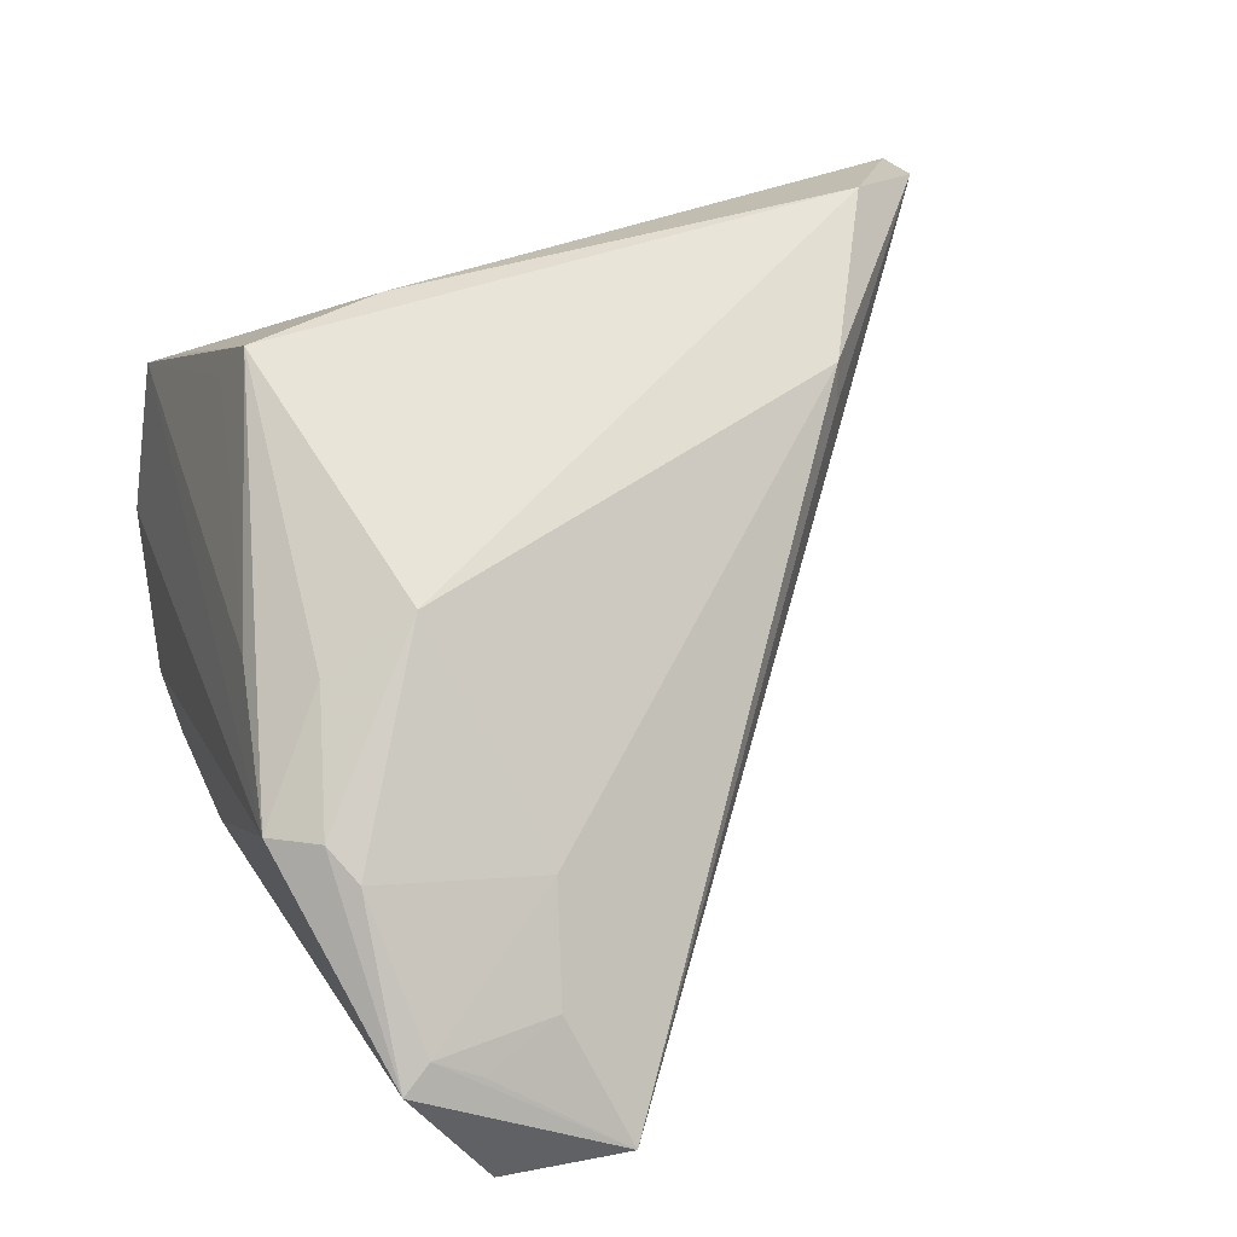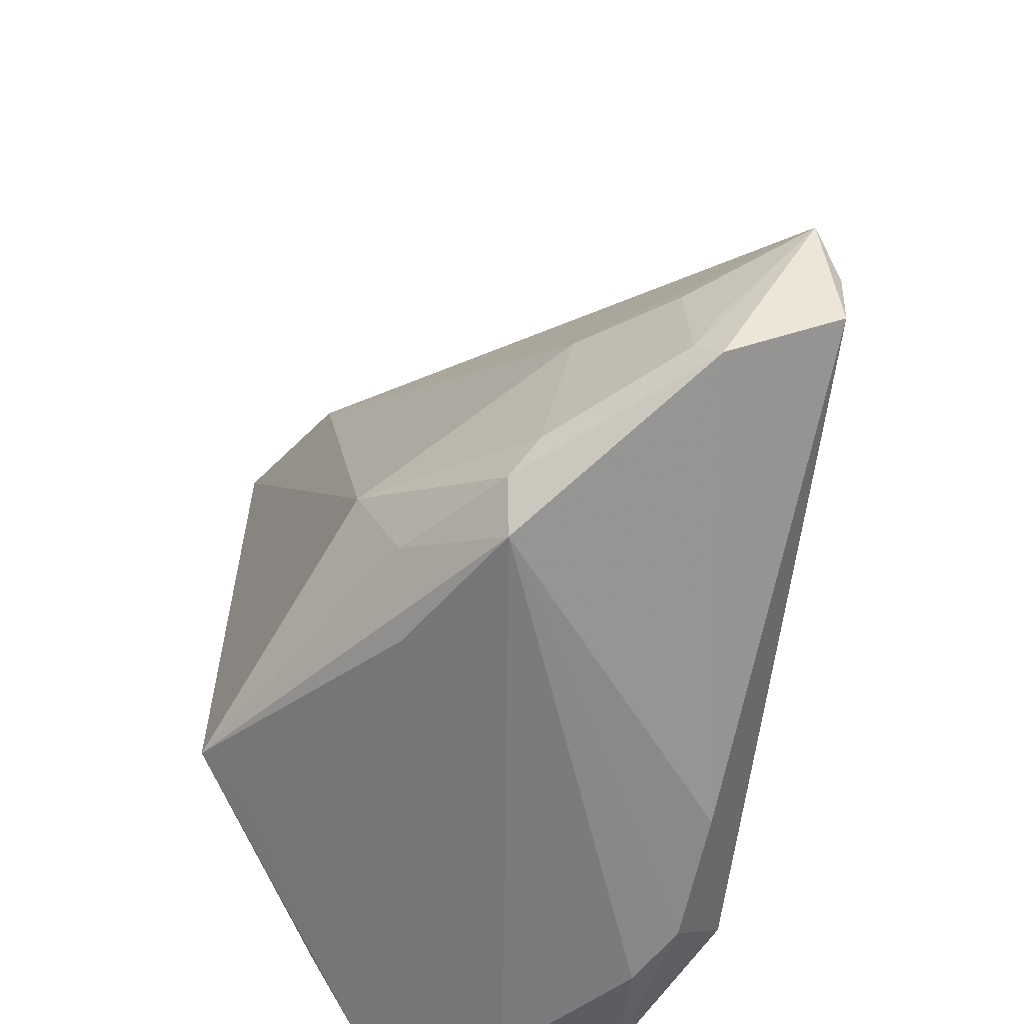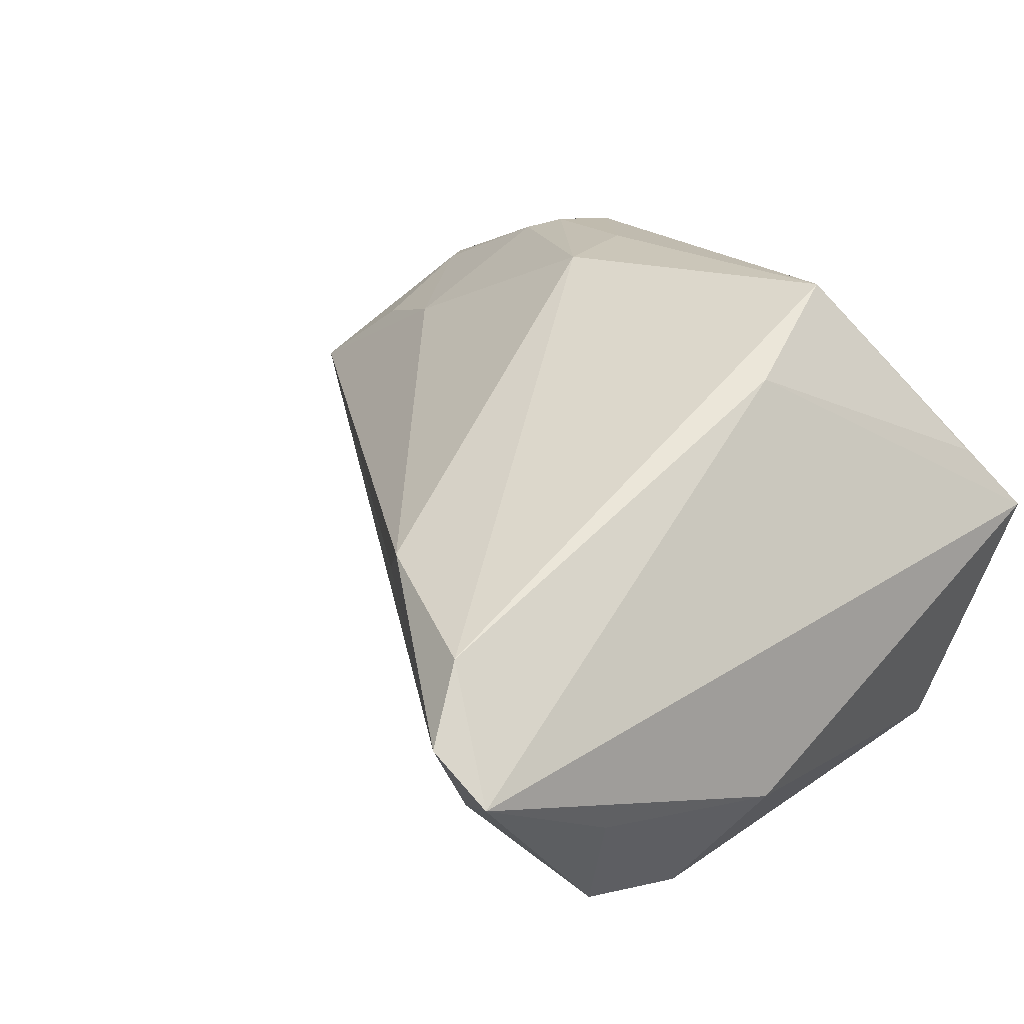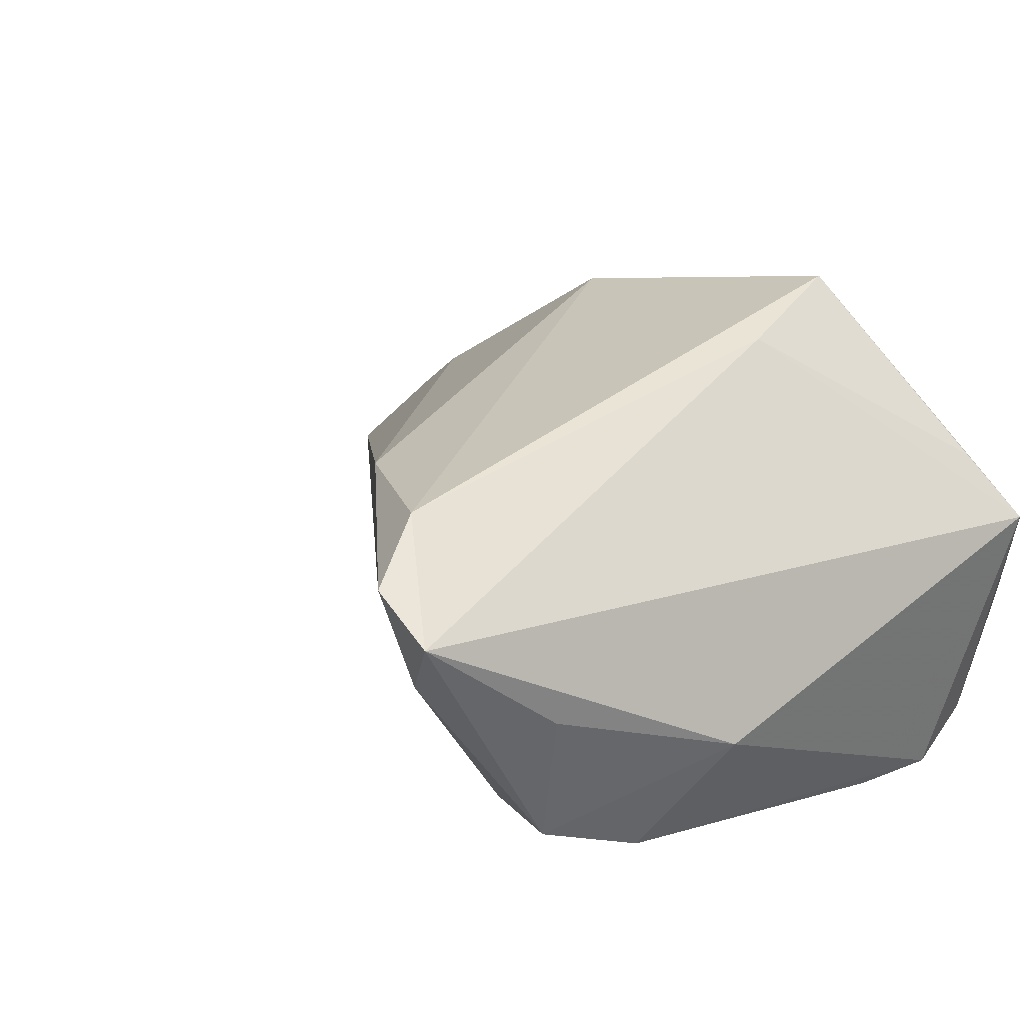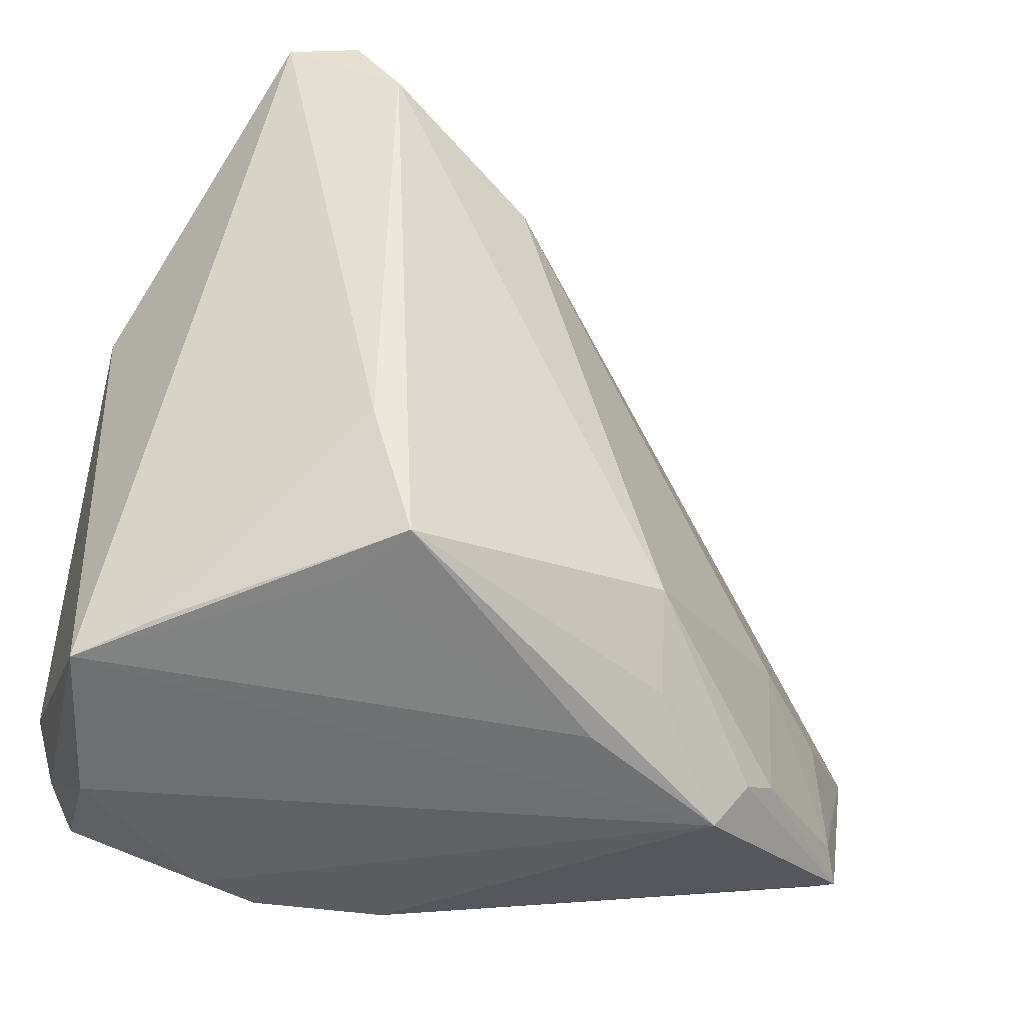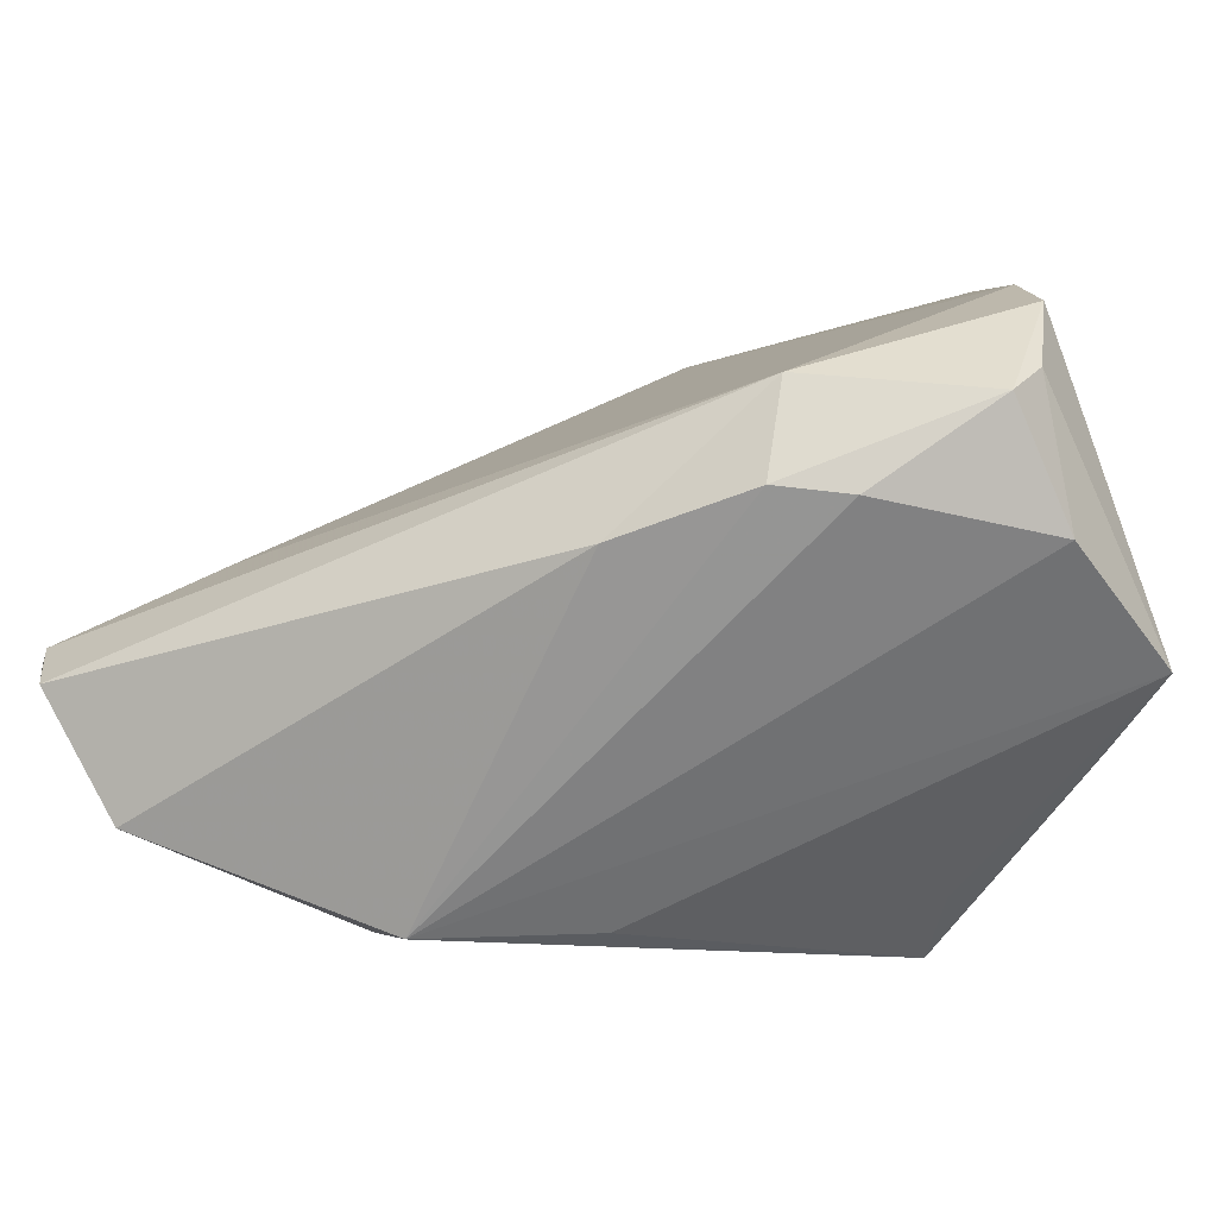
<metadata>
{"format":"obj","ext":"obj","renderer":"f3d","projection":"perspective","resolution":1024,"background":"white","views":[{"elev":44.6,"azim":69.8,"up":"+Z"},{"elev":-60.5,"azim":76.5,"up":"+Y"},{"elev":52.8,"azim":-138.7,"up":"+Z"},{"elev":36.3,"azim":-132.6,"up":"+Z"},{"elev":-40.5,"azim":-17.3,"up":"+Y"},{"elev":-66.0,"azim":-159.3,"up":"+Y"}]}
</metadata>
<code>
v -0.0274 -0.04089 -0.01909
v -0.02478 -0.03387 -0.02791
v -0.01299 0.01837 -0.01338
v 0.01019 -0.02239 0.01811
v 0.03798 -0.03124 -0.00792
v -0.03715 0.02998 -0.005253
v -0.003699 0.02346 0.01685
v -0.02229 -0.0153 0.02742
v -0.04399 -0.01381 -0.02134
v -0.0258 0.02567 -0.009755
v 0.01115 -0.03183 0.01373
v 0.02881 -0.01631 0.0006967
v -0.02675 0.03745 0.01198
v -0.03266 0.04089 0.0221
v 0.004302 -0.03718 0.01188
v 0.01946 -0.04004 0.004976
v 0.04553 -0.01493 -0.01902
v -0.04553 0.01116 0.0009393
v -0.04553 -0.03482 0.006644
v -0.04553 -0.0226 -0.02229
v -0.02107 -0.04044 -0.02219
v 0.04219 -0.02729 -0.0216
v 0.03952 -0.02695 -0.0102
v 0.02297 -0.03535 0.00593
v -0.0387 -0.03309 0.01238
v 0.02626 -0.01603 -0.02187
v -0.03817 0.02923 0.009799
v -0.02693 0.02674 -0.009157
v -0.02213 -0.03137 0.02194
v 0.03931 -0.03426 -0.01009
v 0.04286 -0.02011 -0.02181
v 0.02657 -0.03331 0.003678
v -0.02919 0.03342 0.003438
v -0.04077 -0.0361 -0.02118
v -0.041 0.02022 -0.01027
v -0.02156 0.03288 0.02791
v -0.04351 -0.03131 -0.02034
v -0.005197 0.02402 0.02106
v -0.01838 -0.02954 0.02791
v -0.02562 0.0405 0.02491
v -0.0415 -0.03887 -0.008943
v -0.007488 -0.03969 -0.02186
v 0.03715 -0.01889 -0.007784
f 30 16 42
f 30 17 5
f 30 42 22
f 22 17 30
f 31 17 22
f 22 2 31
f 42 2 22
f 20 2 34
f 3 17 31
f 34 2 21
f 21 2 42
f 21 42 16
f 19 41 16
f 39 4 36
f 40 14 36
f 39 16 11
f 11 4 39
f 30 5 32
f 12 32 5
f 4 32 12
f 27 14 6
f 31 2 26
f 26 3 31
f 2 3 26
f 40 17 13
f 17 3 13
f 13 14 40
f 6 14 13
f 13 33 6
f 1 41 34
f 34 21 1
f 16 41 1
f 1 21 16
f 15 16 39
f 15 19 16
f 25 19 39
f 37 20 34
f 37 19 20
f 34 41 37
f 41 19 37
f 39 36 8
f 8 36 14
f 8 25 39
f 14 19 8
f 19 25 8
f 4 11 24
f 24 32 4
f 24 11 16
f 24 16 30
f 30 32 24
f 17 12 43
f 43 12 5
f 38 36 4
f 4 12 38
f 40 36 38
f 38 12 17
f 18 19 14
f 14 27 18
f 20 19 18
f 18 35 20
f 18 27 6
f 6 35 18
f 28 35 6
f 6 33 28
f 28 13 3
f 33 13 28
f 9 3 2
f 9 35 3
f 2 20 9
f 20 35 9
f 39 19 29
f 29 15 39
f 19 15 29
f 23 5 17
f 17 43 23
f 23 43 5
f 7 17 40
f 40 38 7
f 7 38 17
f 3 35 10
f 10 28 3
f 35 28 10

</code>
